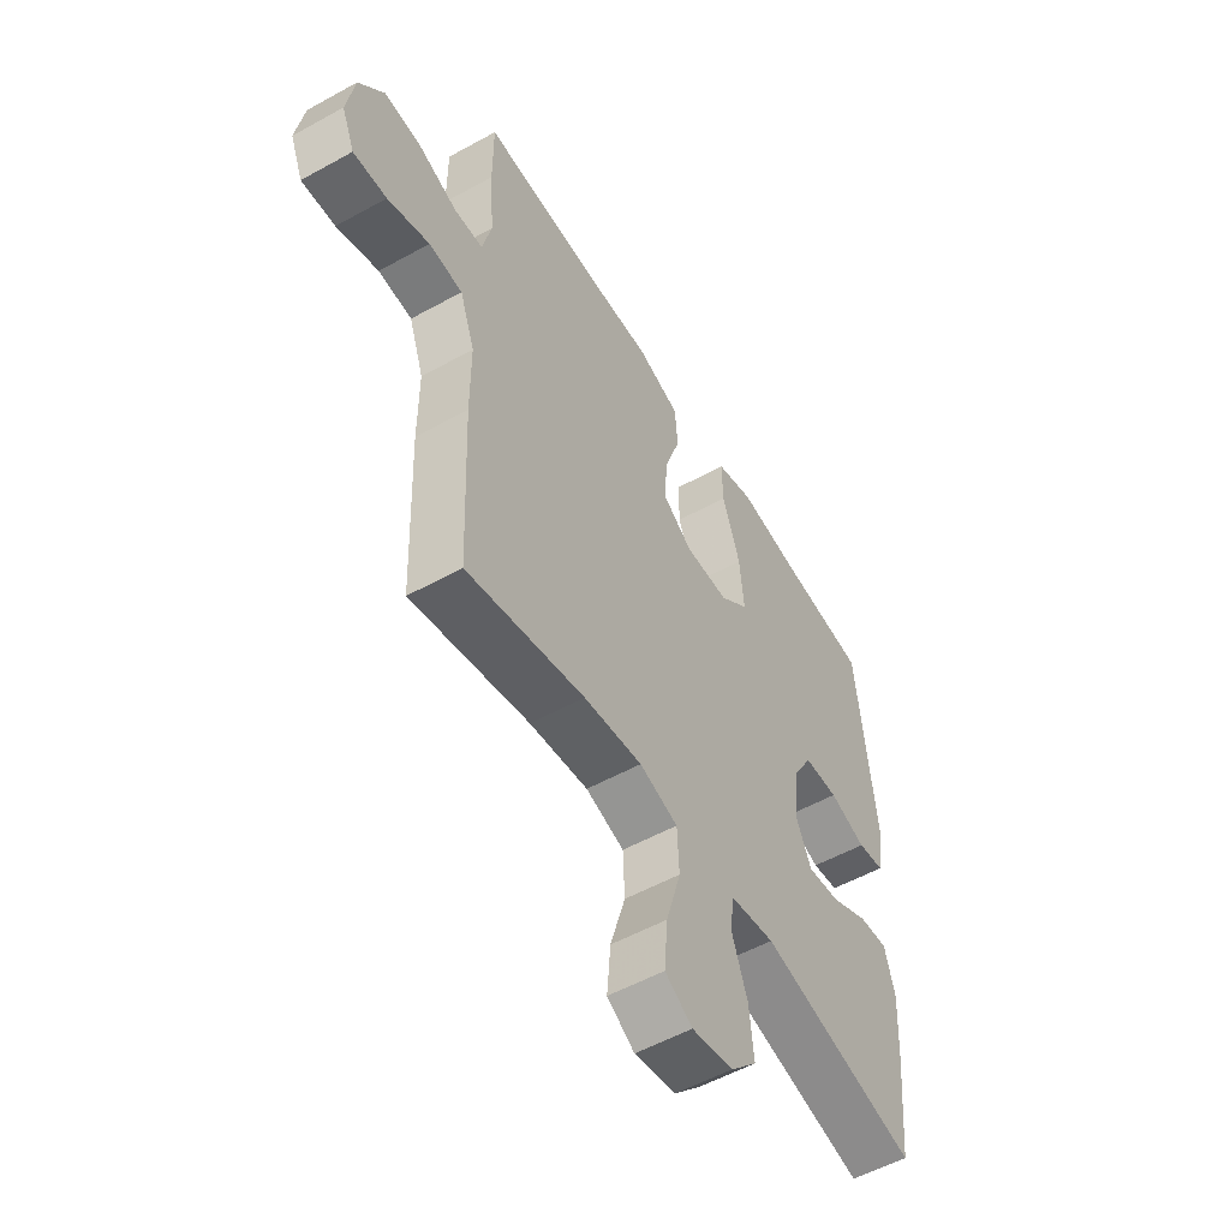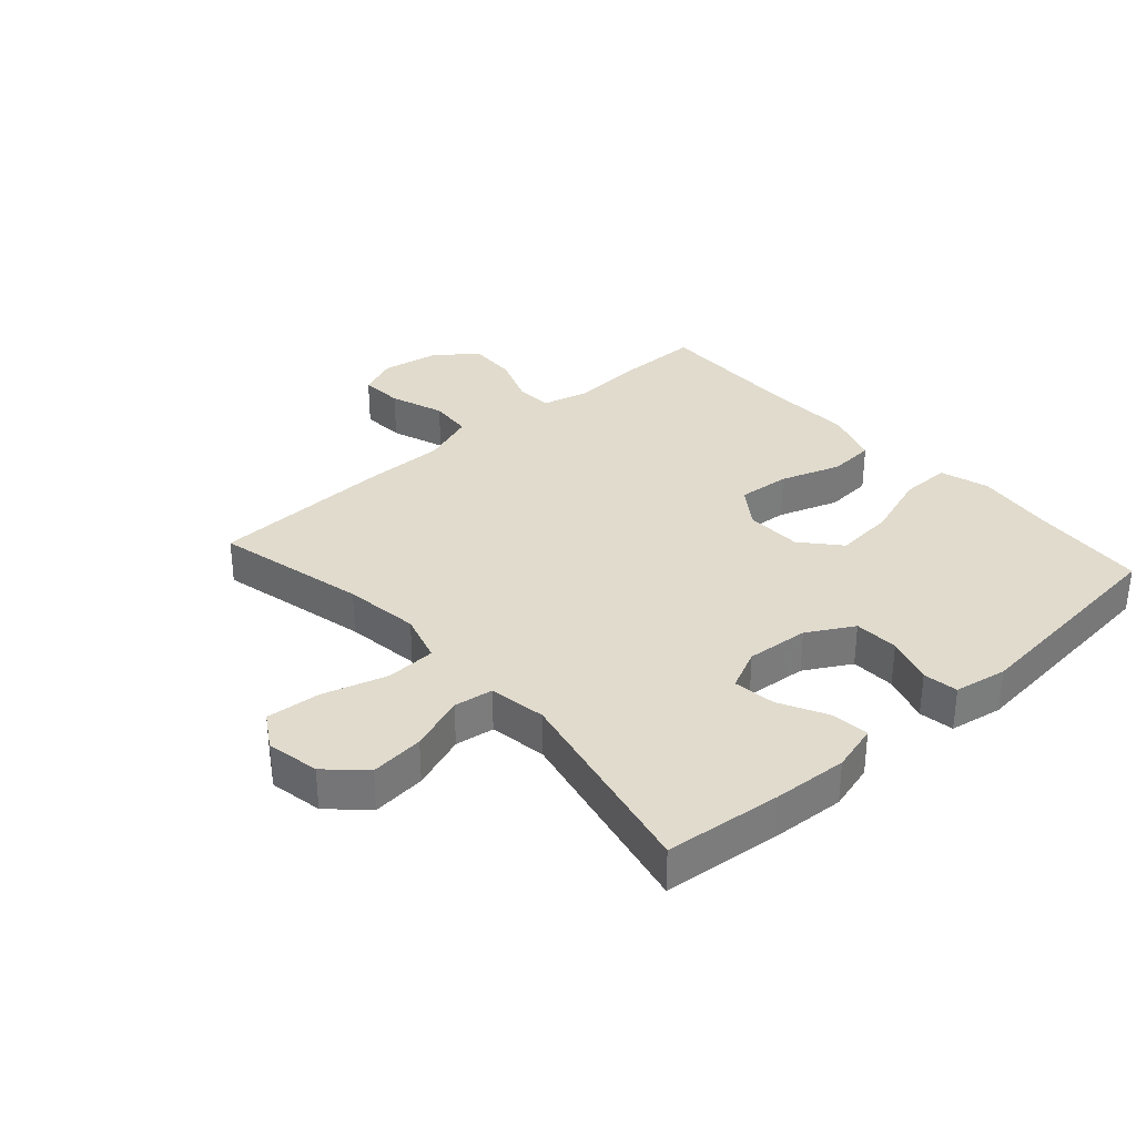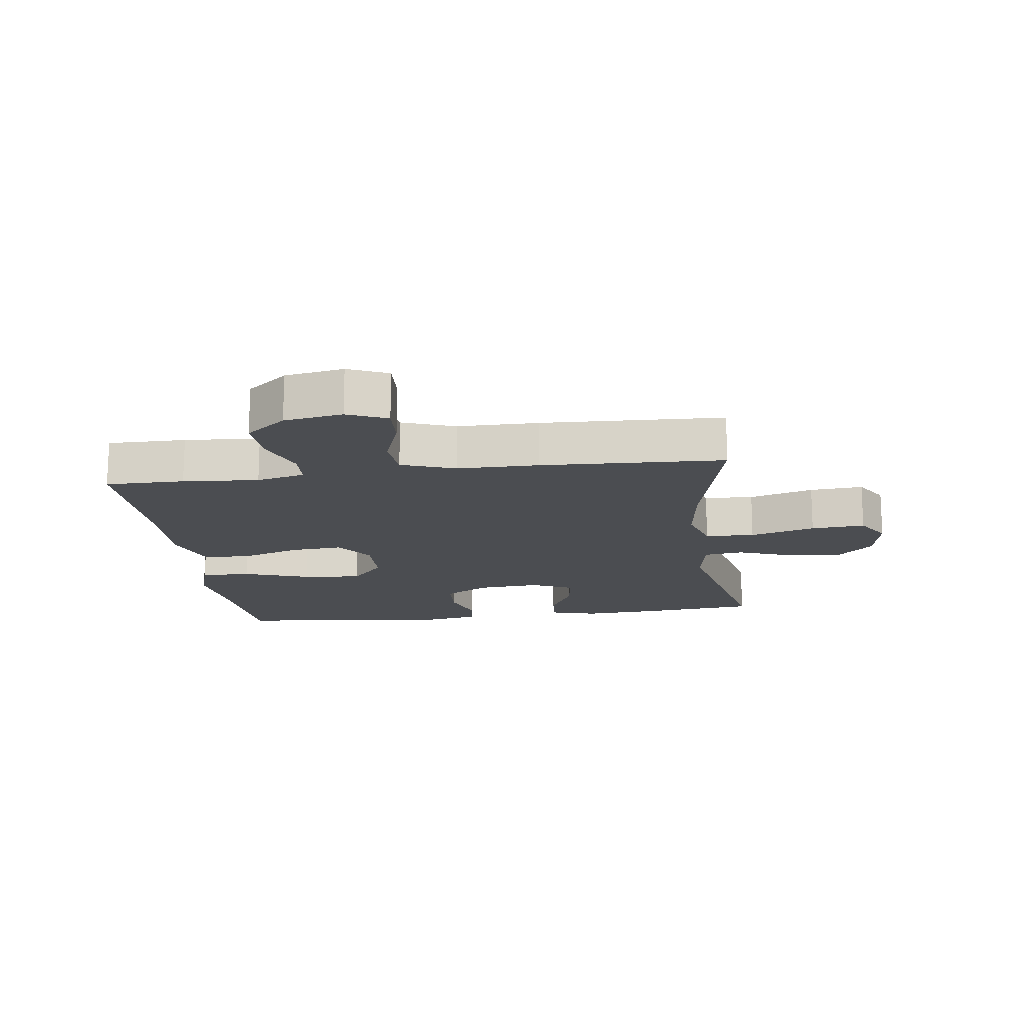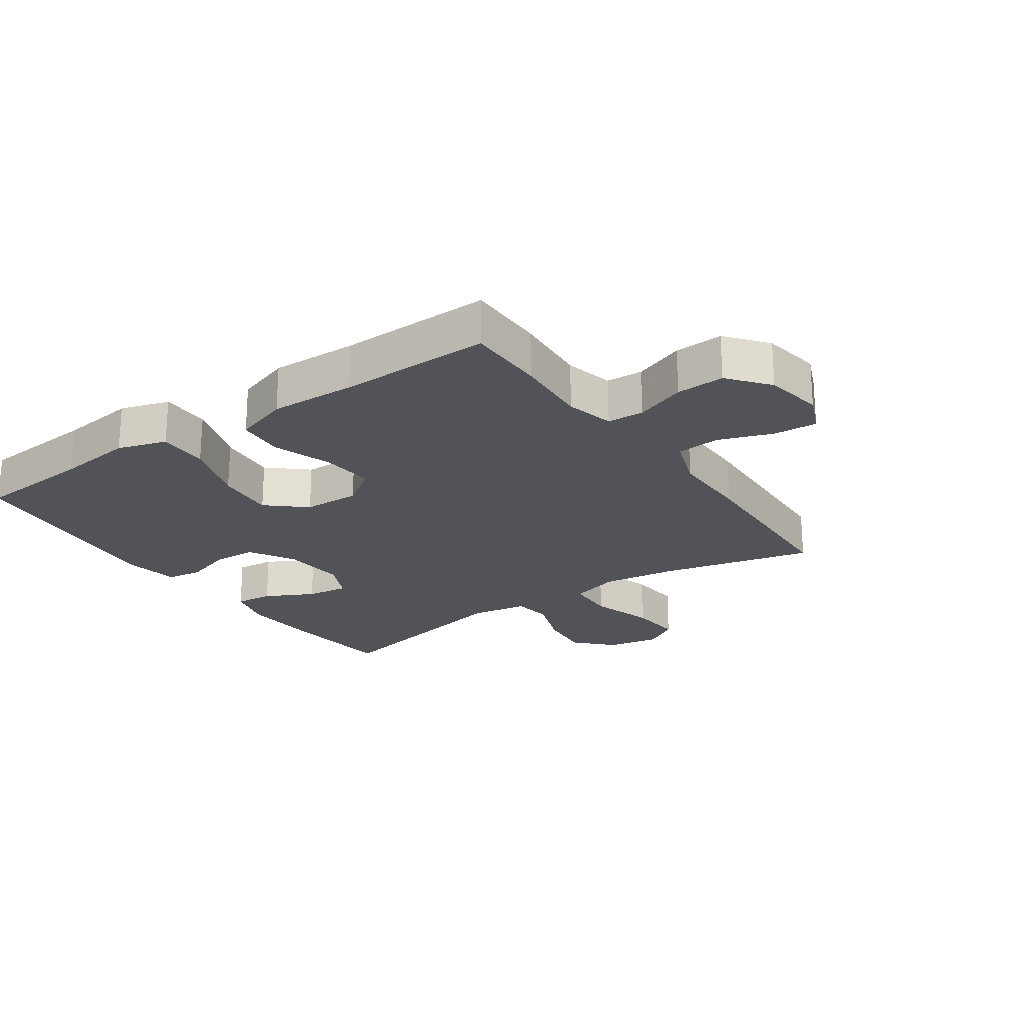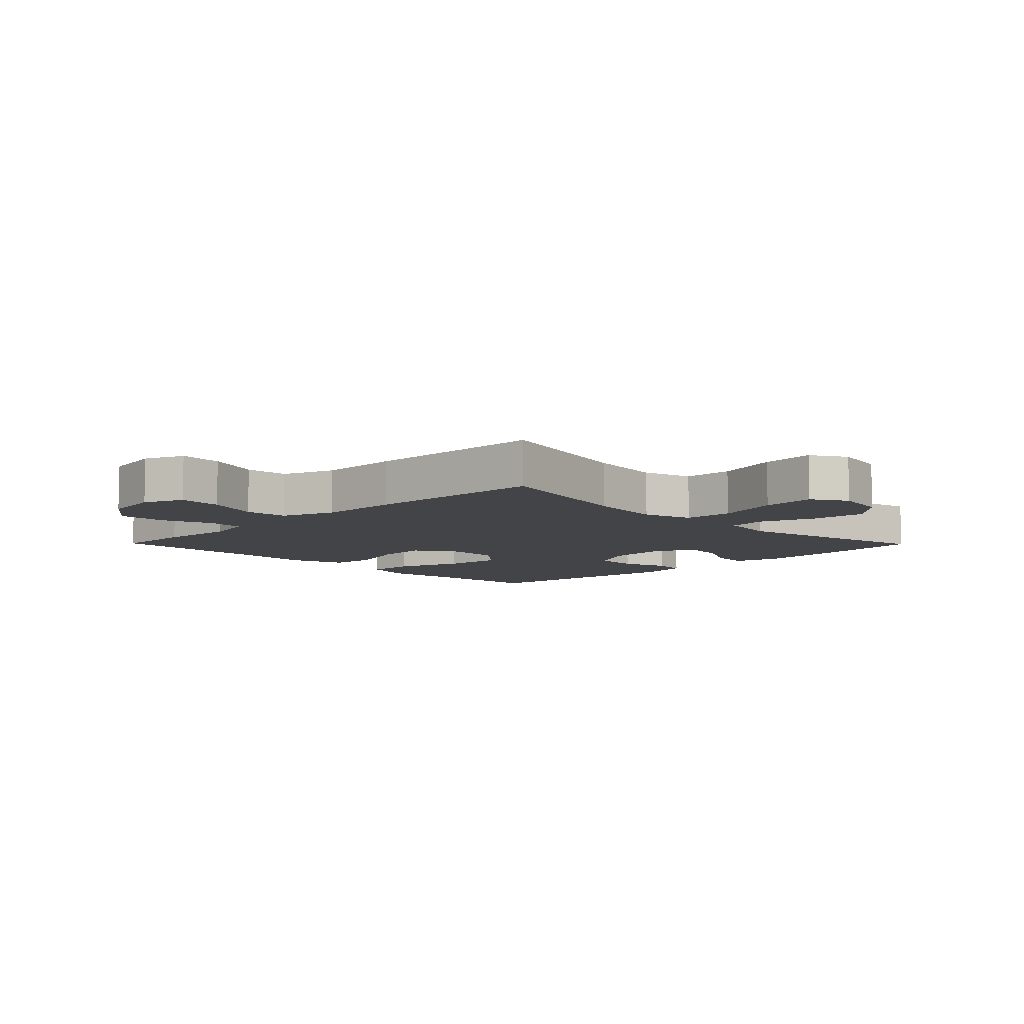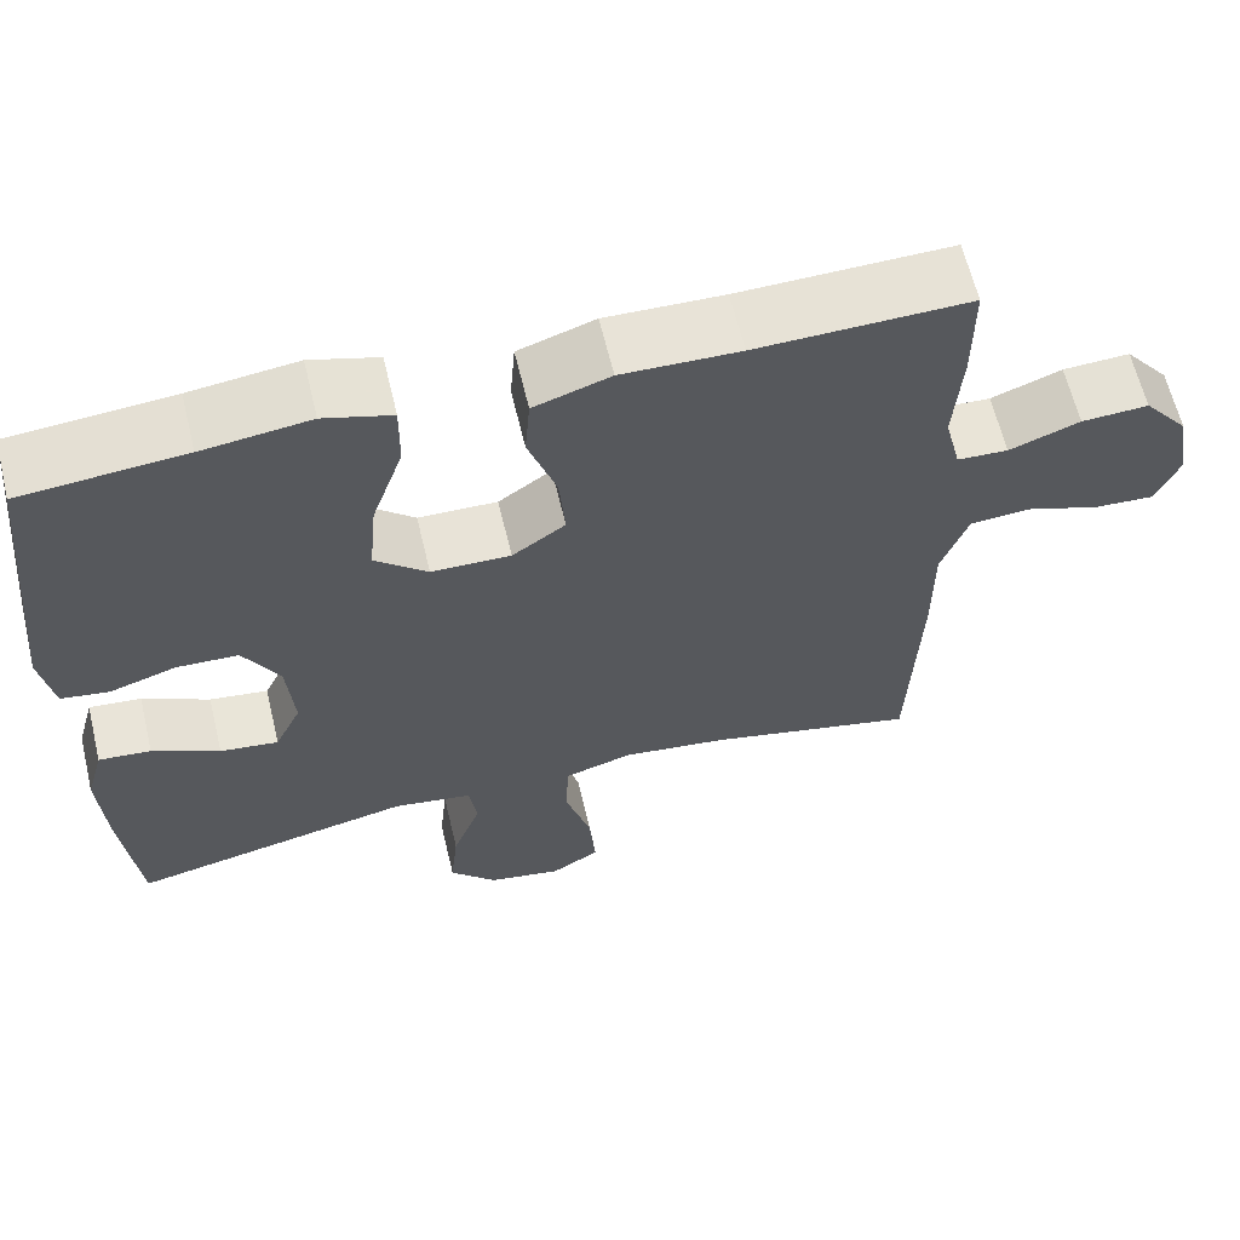
<metadata>
{"format":"obj","ext":"obj","renderer":"f3d","projection":"perspective","resolution":1024,"background":"white","views":[{"elev":-54.4,"azim":120.4,"up":"+Z"},{"elev":33.2,"azim":-131.7,"up":"+Y"},{"elev":-15.9,"azim":97.5,"up":"+Y"},{"elev":-22.5,"azim":34.7,"up":"+Y"},{"elev":-7.9,"azim":134.5,"up":"+Y"},{"elev":62.8,"azim":-13.5,"up":"+Z"}]}
</metadata>
<code>
v 0.5 0.07 0.5
v 0.5 0.07 0.373
v 0.491 0.07 0.251
v 0.51 0.07 0.173
v 0.569 0.07 0.17
v 0.651 0.07 0.201
v 0.729 0.07 0.205
v 0.781 0.07 0.14
v 0.797 0.07 0.046
v 0.77 0.07 -0.018
v 0.7 0.07 -0.014
v 0.613 0.07 0.017
v 0.543 0.07 0.011
v 0.512 0.07 -0.075
v 0.512 0.07 -0.206
v 0.5 0.07 -0.5
v 0.255 0.07 -0.443
v 0.133 0.07 -0.427
v 0.053 0.07 -0.451
v 0.049 0.07 -0.531
v 0.08 0.07 -0.636
v 0.087 0.07 -0.723
v 0.03 0.07 -0.758
v -0.056 0.07 -0.742
v -0.111 0.07 -0.684
v -0.102 0.07 -0.597
v -0.069 0.07 -0.507
v -0.078 0.07 -0.444
v -0.17 0.07 -0.429
v -0.5 0.07 -0.5
v -0.519 0.07 -0.313
v -0.526 0.07 -0.192
v -0.505 0.07 -0.116
v -0.444 0.07 -0.122
v -0.366 0.07 -0.162
v -0.298 0.07 -0.171
v -0.267 0.07 -0.105
v -0.275 0.07 -0.004
v -0.317 0.07 0.07
v -0.389 0.07 0.073
v -0.466 0.07 0.048
v -0.522 0.07 0.057
v -0.537 0.07 0.142
v -0.5 0.07 0.5
v -0.311 0.07 0.516
v -0.186 0.07 0.532
v -0.107 0.07 0.508
v -0.108 0.07 0.427
v -0.145 0.07 0.319
v -0.154 0.07 0.223
v -0.093 0.07 0.17
v -0.001 0.07 0.168
v 0.061 0.07 0.212
v 0.054 0.07 0.297
v 0.021 0.07 0.394
v 0.027 0.07 0.469
v 0.116 0.07 0.499
v 0.253 0.07 0.495
v 0.5 0 0.5
v 0.5 0 0.373
v 0.491 0 0.251
v 0.51 0 0.173
v 0.569 0 0.17
v 0.651 0 0.201
v 0.729 0 0.205
v 0.781 0 0.14
v 0.797 0 0.046
v 0.77 0 -0.018
v 0.7 0 -0.014
v 0.613 0 0.017
v 0.543 0 0.011
v 0.512 0 -0.075
v 0.512 0 -0.206
v 0.5 0 -0.5
v 0.255 0 -0.443
v 0.133 0 -0.427
v 0.053 0 -0.451
v 0.049 0 -0.531
v 0.08 0 -0.636
v 0.087 0 -0.723
v 0.03 0 -0.758
v -0.056 0 -0.742
v -0.111 0 -0.684
v -0.102 0 -0.597
v -0.069 0 -0.507
v -0.078 0 -0.444
v -0.17 0 -0.429
v -0.5 0 -0.5
v -0.519 0 -0.313
v -0.526 0 -0.192
v -0.505 0 -0.116
v -0.444 0 -0.122
v -0.366 0 -0.162
v -0.298 0 -0.171
v -0.267 0 -0.105
v -0.275 0 -0.004
v -0.317 0 0.07
v -0.389 0 0.073
v -0.466 0 0.048
v -0.522 0 0.057
v -0.537 0 0.142
v -0.5 0 0.5
v -0.311 0 0.516
v -0.186 0 0.532
v -0.107 0 0.508
v -0.108 0 0.427
v -0.145 0 0.319
v -0.154 0 0.223
v -0.093 0 0.17
v -0.001 0 0.168
v 0.061 0 0.212
v 0.054 0 0.297
v 0.021 0 0.394
v 0.027 0 0.469
v 0.116 0 0.499
v 0.253 0 0.495
f 55 56 57 58
f 54 55 58 1
f 53 54 1 2
f 52 53 2 3
f 46 47 48 49
f 45 46 49 50
f 44 45 50
f 43 44 50 51
f 40 41 42 43
f 39 40 43 51
f 32 33 34 35
f 32 35 36
f 29 30 31 32
f 28 29 32 36
f 24 25 26 27
f 22 23 24 27
f 20 21 22 27
f 19 20 27 28
f 18 19 28 36
f 14 15 16 17
f 13 14 17 18
f 9 10 11 12
f 9 12 13
f 8 9 13
f 5 6 7 8
f 4 5 8 13
f 52 3 4 13
f 38 39 51 52
f 37 38 52 13
f 13 18 36 37
f 116 115 114 113
f 59 116 113 112
f 60 59 112 111
f 61 60 111 110
f 107 106 105 104
f 108 107 104 103
f 108 103 102
f 109 108 102 101
f 101 100 99 98
f 109 101 98 97
f 93 92 91 90
f 94 93 90
f 90 89 88 87
f 94 90 87 86
f 85 84 83 82
f 85 82 81 80
f 85 80 79 78
f 86 85 78 77
f 94 86 77 76
f 75 74 73 72
f 76 75 72 71
f 70 69 68 67
f 71 70 67
f 71 67 66
f 66 65 64 63
f 71 66 63 62
f 71 62 61 110
f 110 109 97 96
f 71 110 96 95
f 95 94 76 71
f 1 59 60 2
f 2 60 61 3
f 3 61 62 4
f 4 62 63 5
f 5 63 64 6
f 6 64 65 7
f 7 65 66 8
f 8 66 67 9
f 9 67 68 10
f 10 68 69 11
f 11 69 70 12
f 12 70 71 13
f 13 71 72 14
f 14 72 73 15
f 15 73 74 16
f 16 74 75 17
f 17 75 76 18
f 18 76 77 19
f 19 77 78 20
f 20 78 79 21
f 21 79 80 22
f 22 80 81 23
f 23 81 82 24
f 24 82 83 25
f 25 83 84 26
f 26 84 85 27
f 27 85 86 28
f 28 86 87 29
f 29 87 88 30
f 30 88 89 31
f 31 89 90 32
f 32 90 91 33
f 33 91 92 34
f 34 92 93 35
f 35 93 94 36
f 36 94 95 37
f 37 95 96 38
f 38 96 97 39
f 39 97 98 40
f 40 98 99 41
f 41 99 100 42
f 42 100 101 43
f 43 101 102 44
f 44 102 103 45
f 45 103 104 46
f 46 104 105 47
f 47 105 106 48
f 48 106 107 49
f 49 107 108 50
f 50 108 109 51
f 51 109 110 52
f 52 110 111 53
f 53 111 112 54
f 54 112 113 55
f 55 113 114 56
f 56 114 115 57
f 57 115 116 58
f 58 116 59 1

</code>
